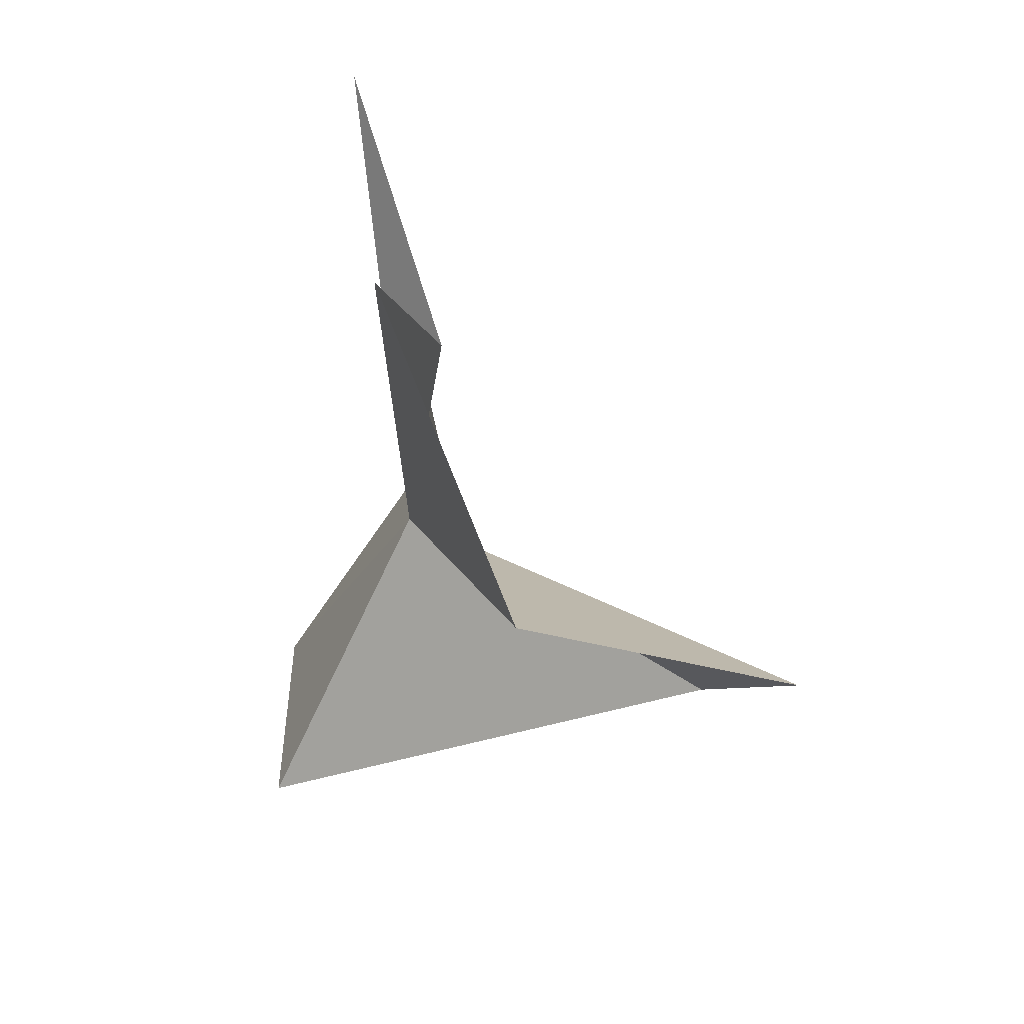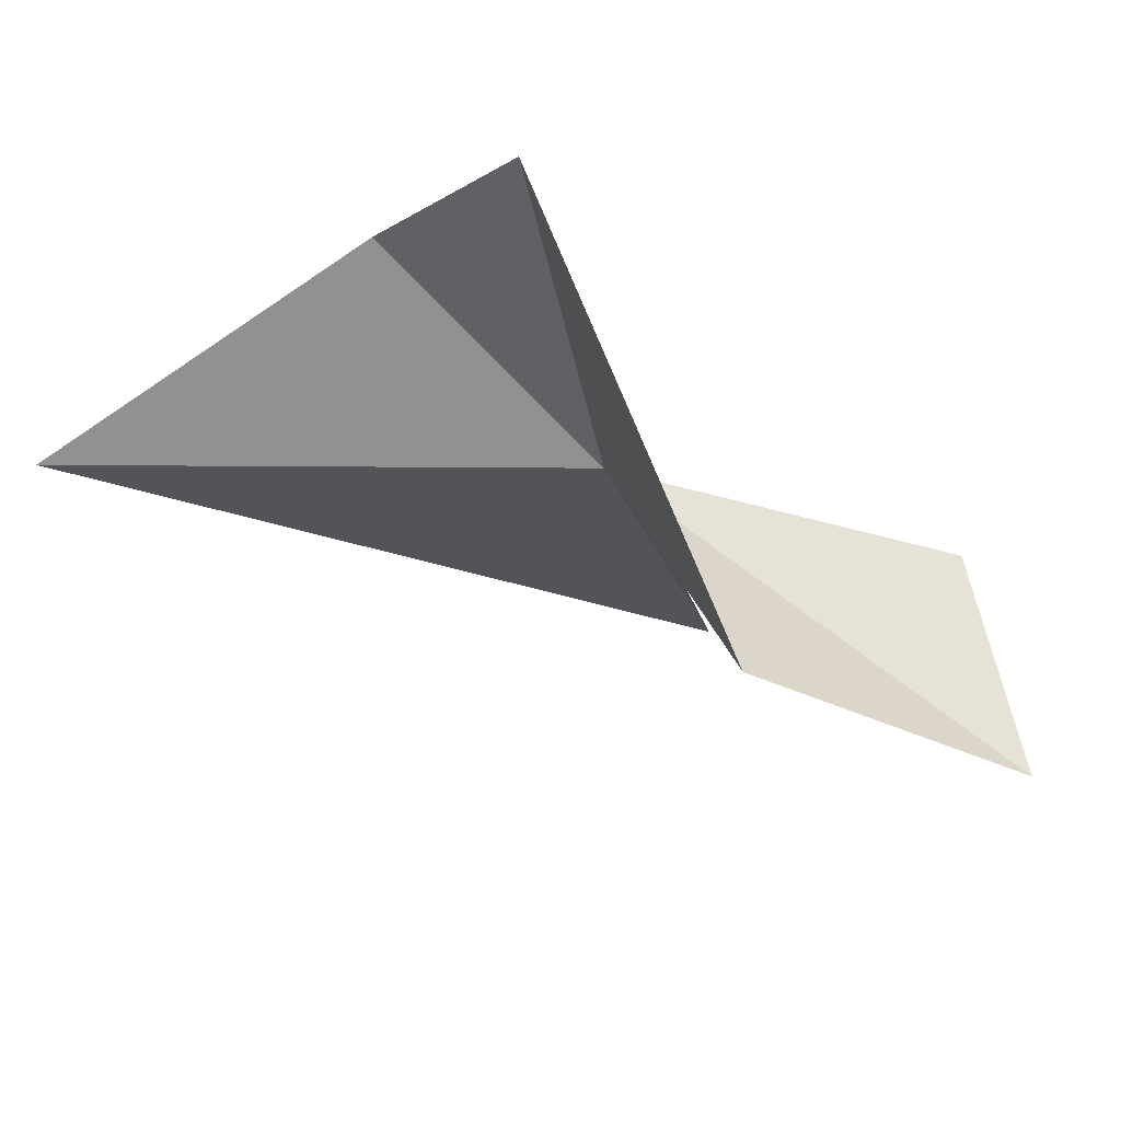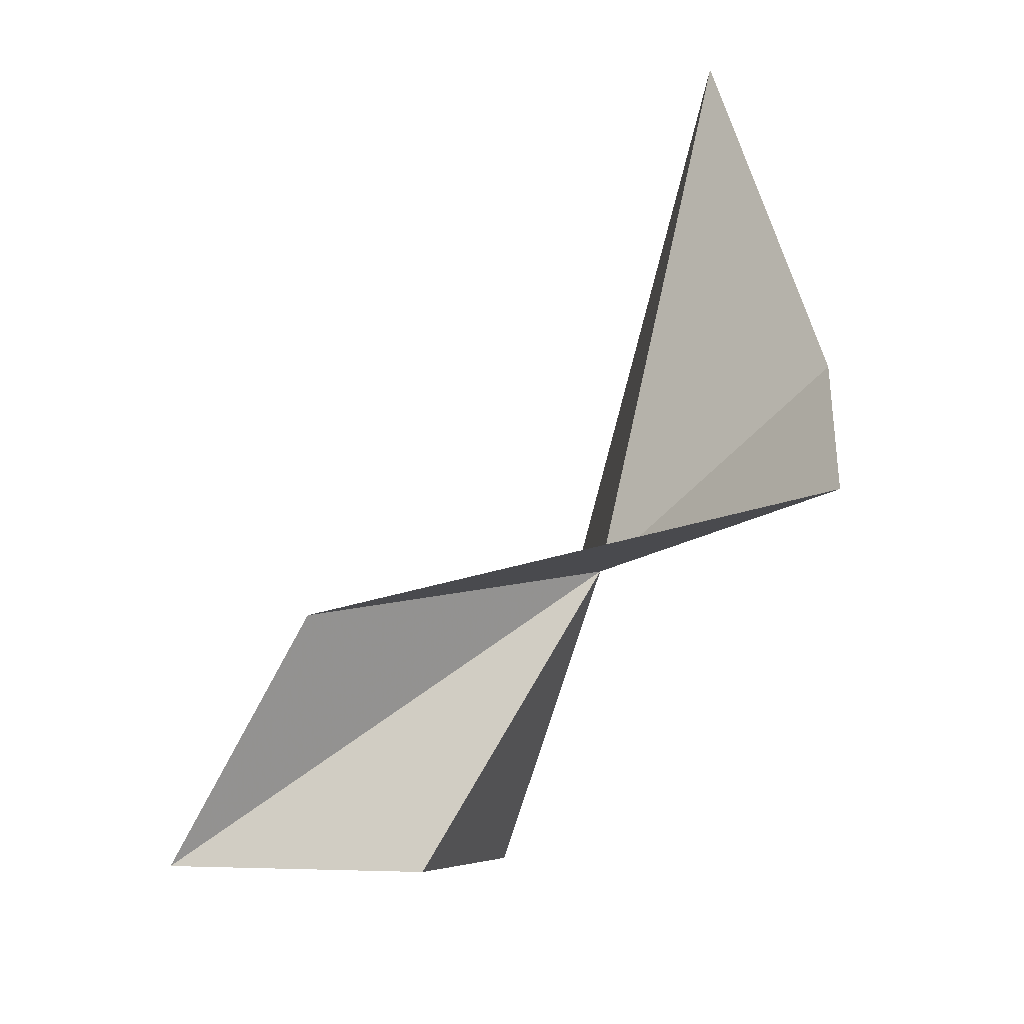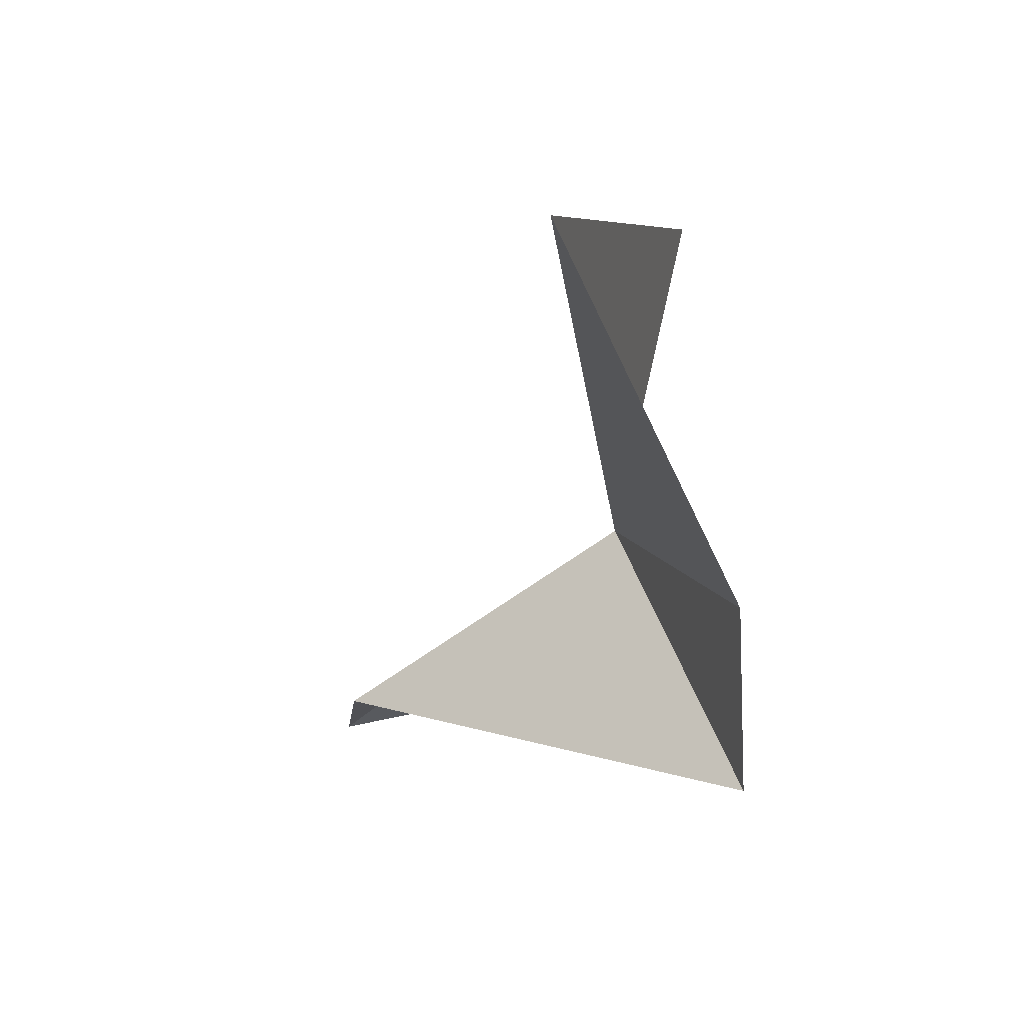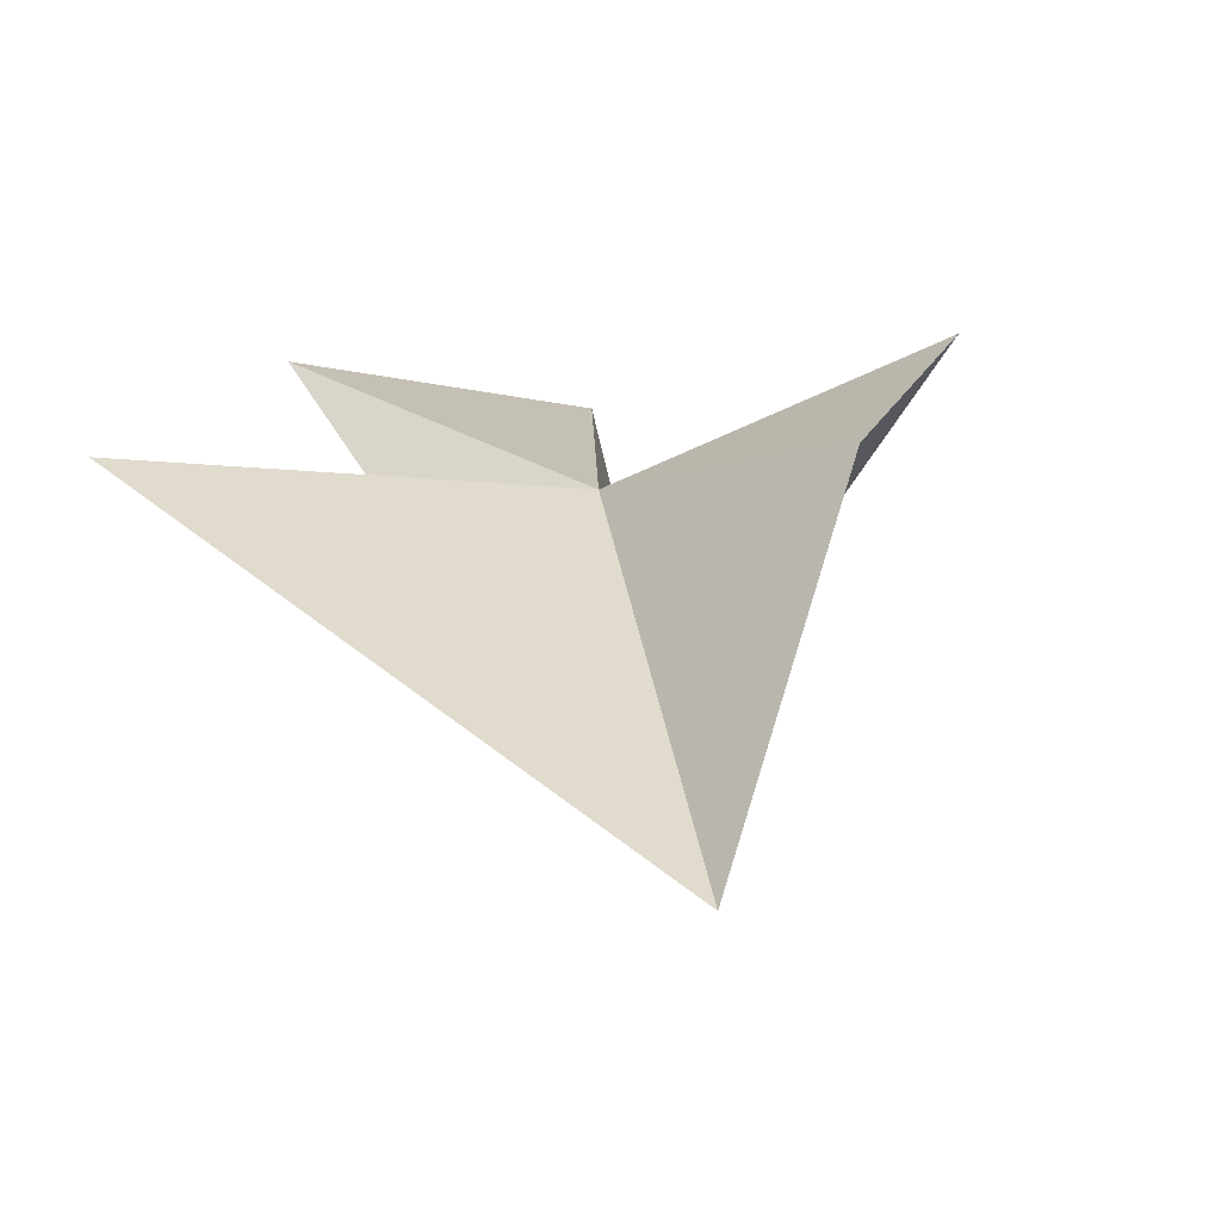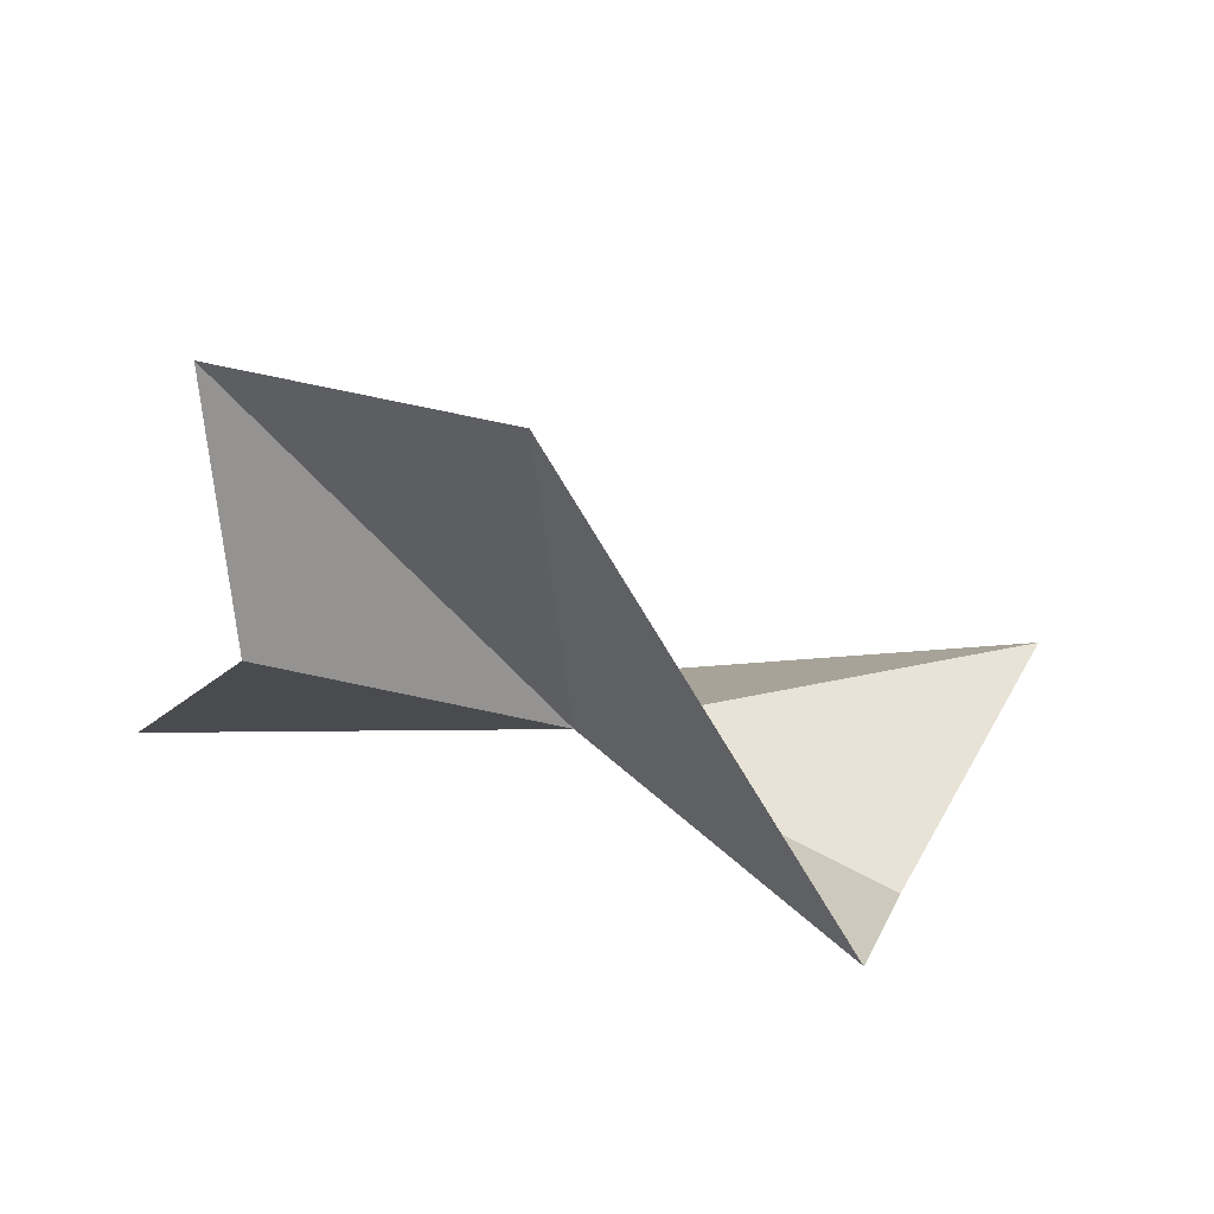
<metadata>
{"format":"obj","ext":"obj","renderer":"f3d","projection":"perspective","resolution":1024,"background":"white","views":[{"elev":-27.2,"azim":94.9,"up":"+Y"},{"elev":-25.7,"azim":-32.4,"up":"+Z"},{"elev":-65.5,"azim":-102.4,"up":"+Y"},{"elev":9.9,"azim":-77.1,"up":"+Y"},{"elev":36.5,"azim":-135.4,"up":"+Z"},{"elev":-79.3,"azim":-175.7,"up":"+Y"}]}
</metadata>
<code>
v 37.4 47.36 37.14
v 24.72 56.86 37.9
v 29.83 46.93 41.71
v 31.21 41.76 41.72
v 37.67 41.78 29.17
v 46.81 55.54 37.57
v 42.07 50.13 35.74
v 48.06 48.31 36.66
v 44.23 39.08 26.97
v 44.17 40.83 33.58
f 1 3 2
f 1 4 3
f 1 5 4
f 1 2 6
f 1 6 7
f 1 7 8
f 1 9 5
f 1 10 9
f 1 8 10

</code>
